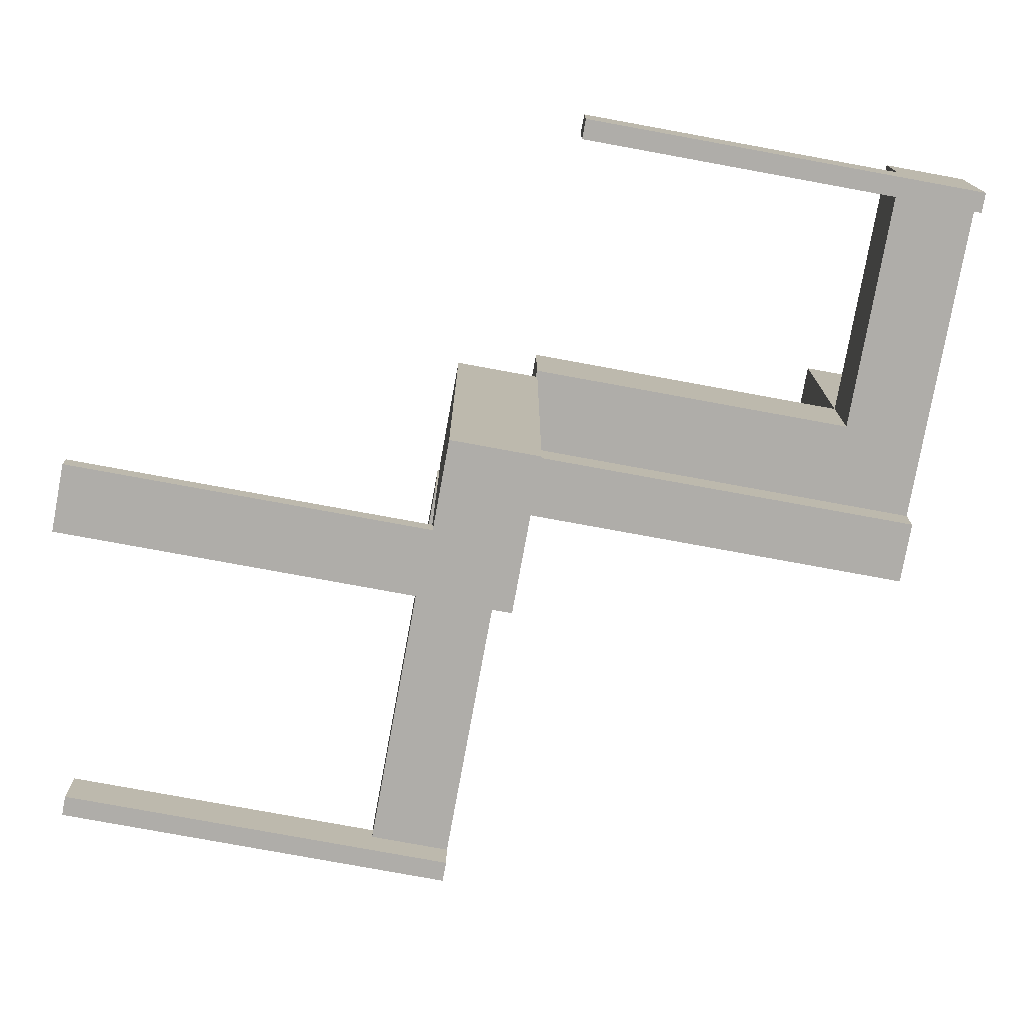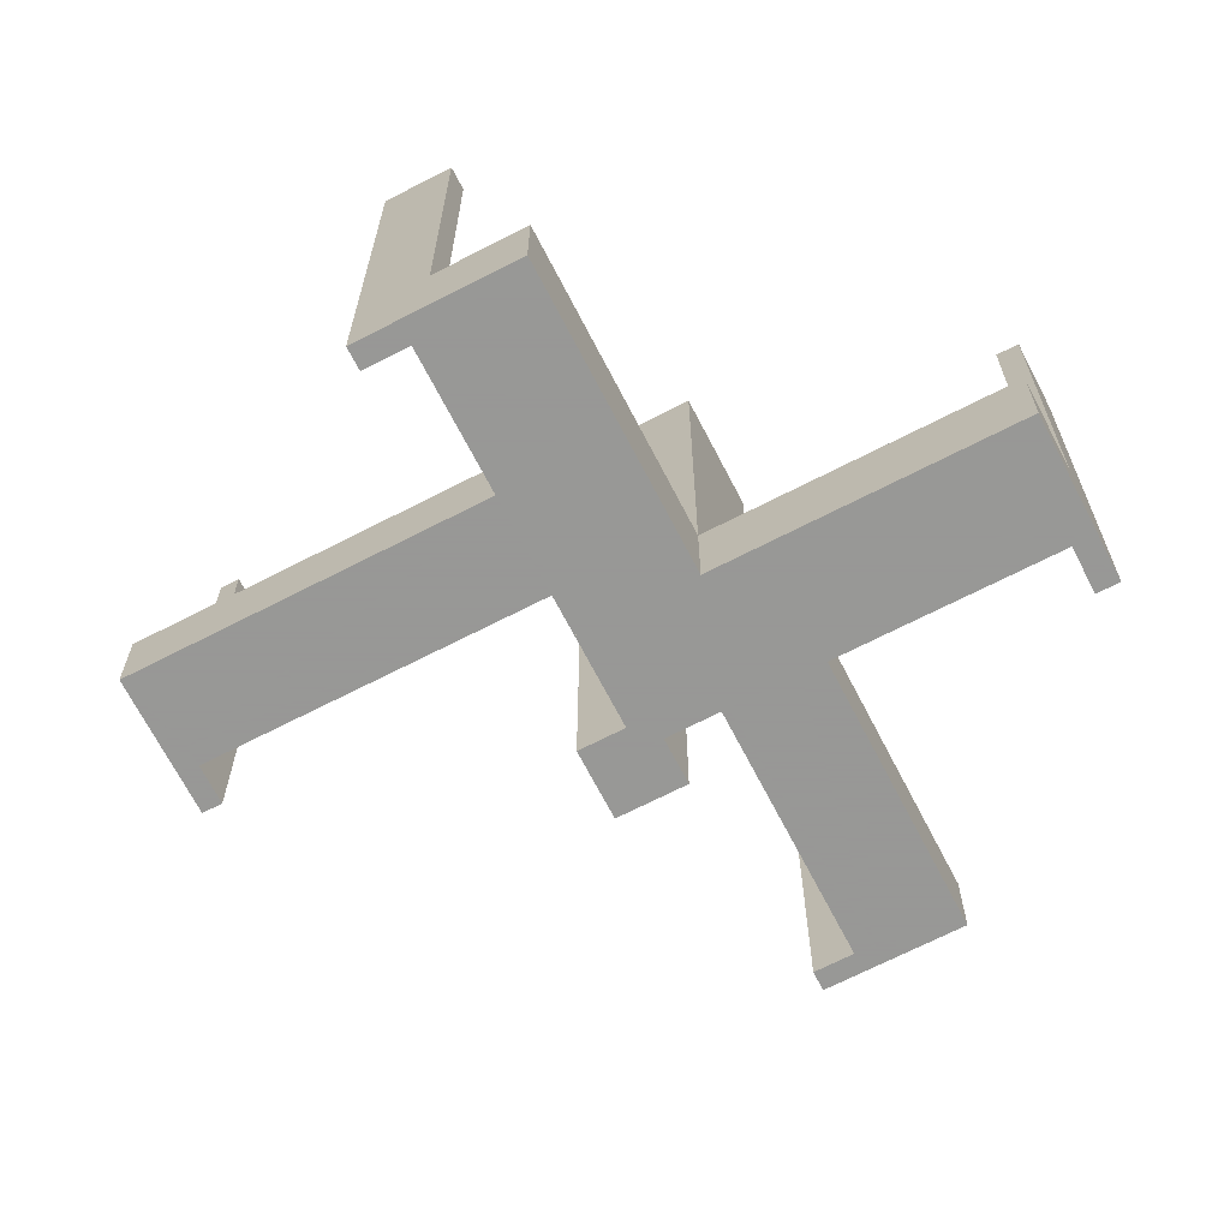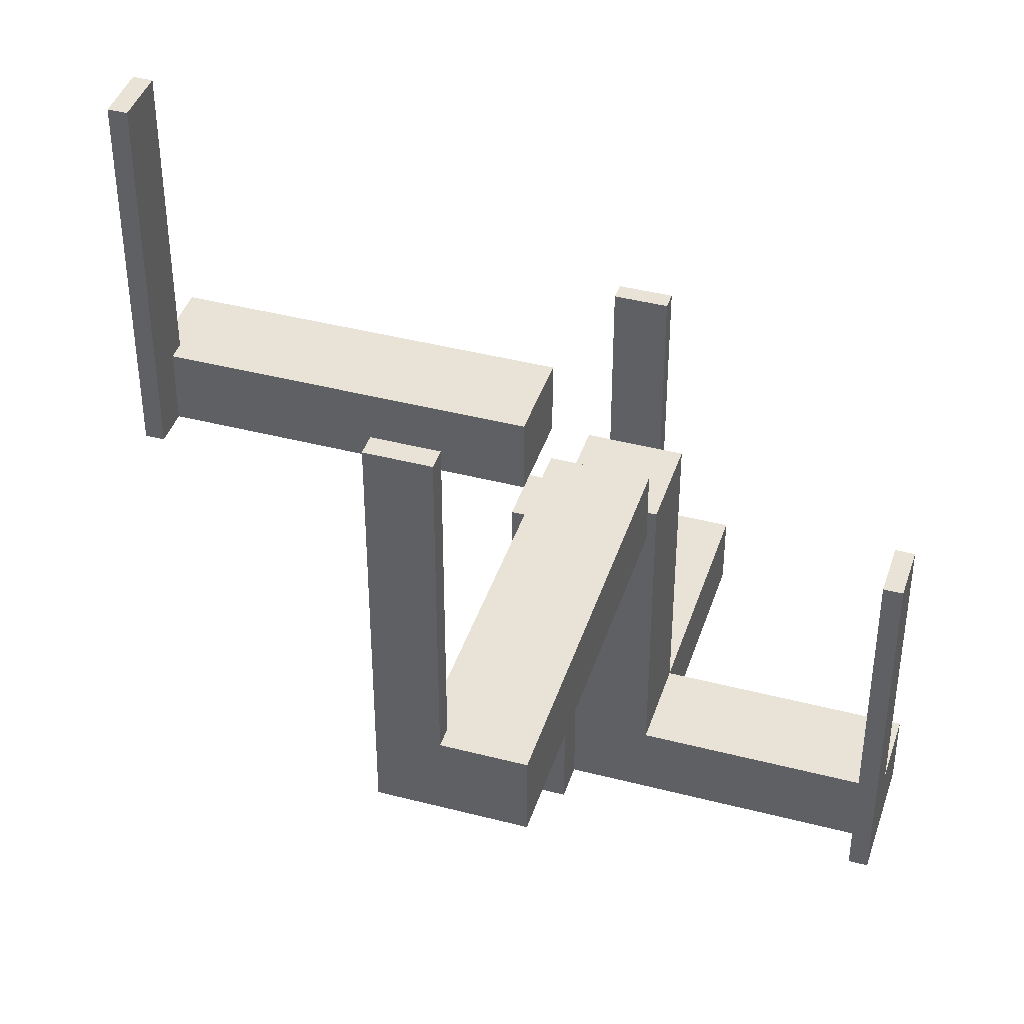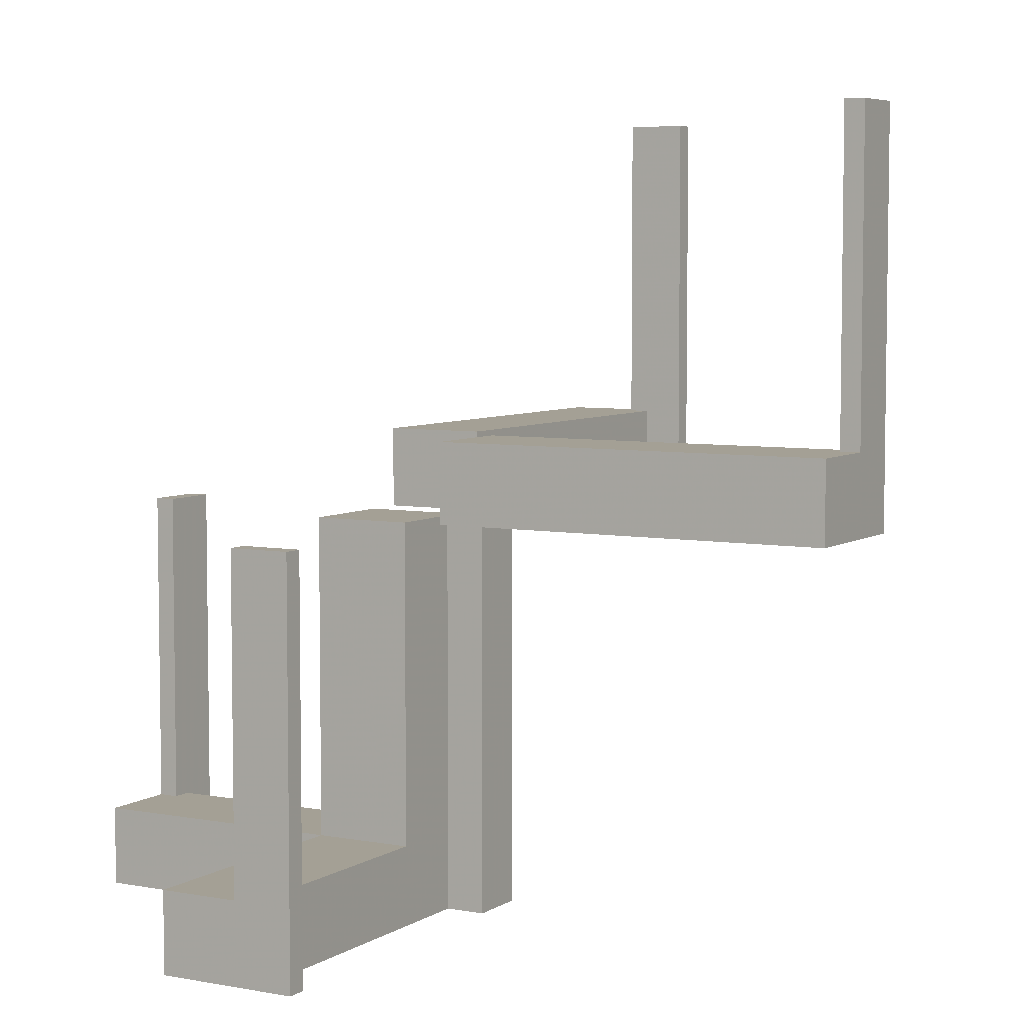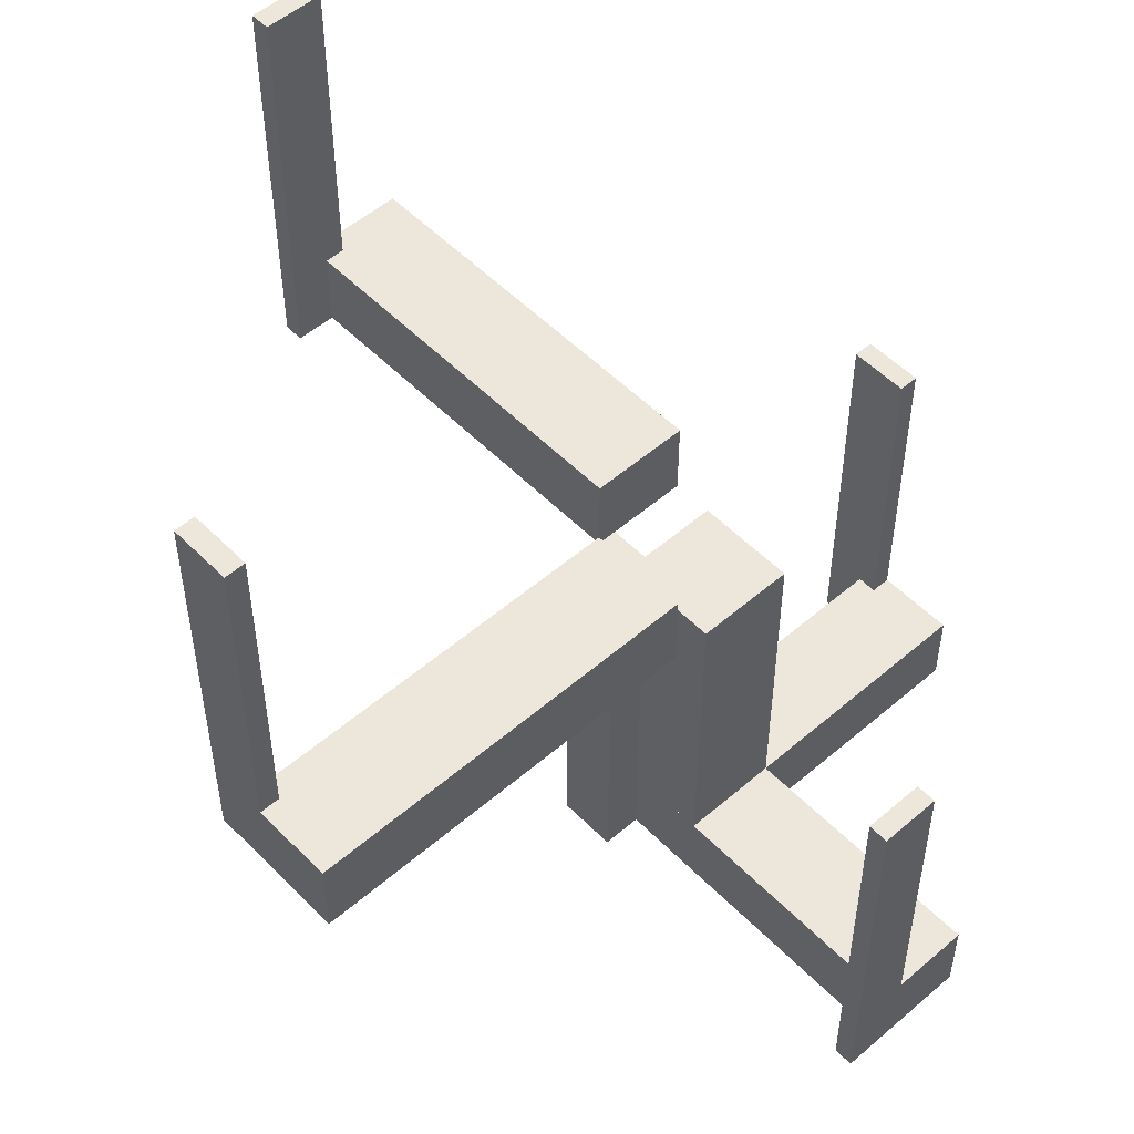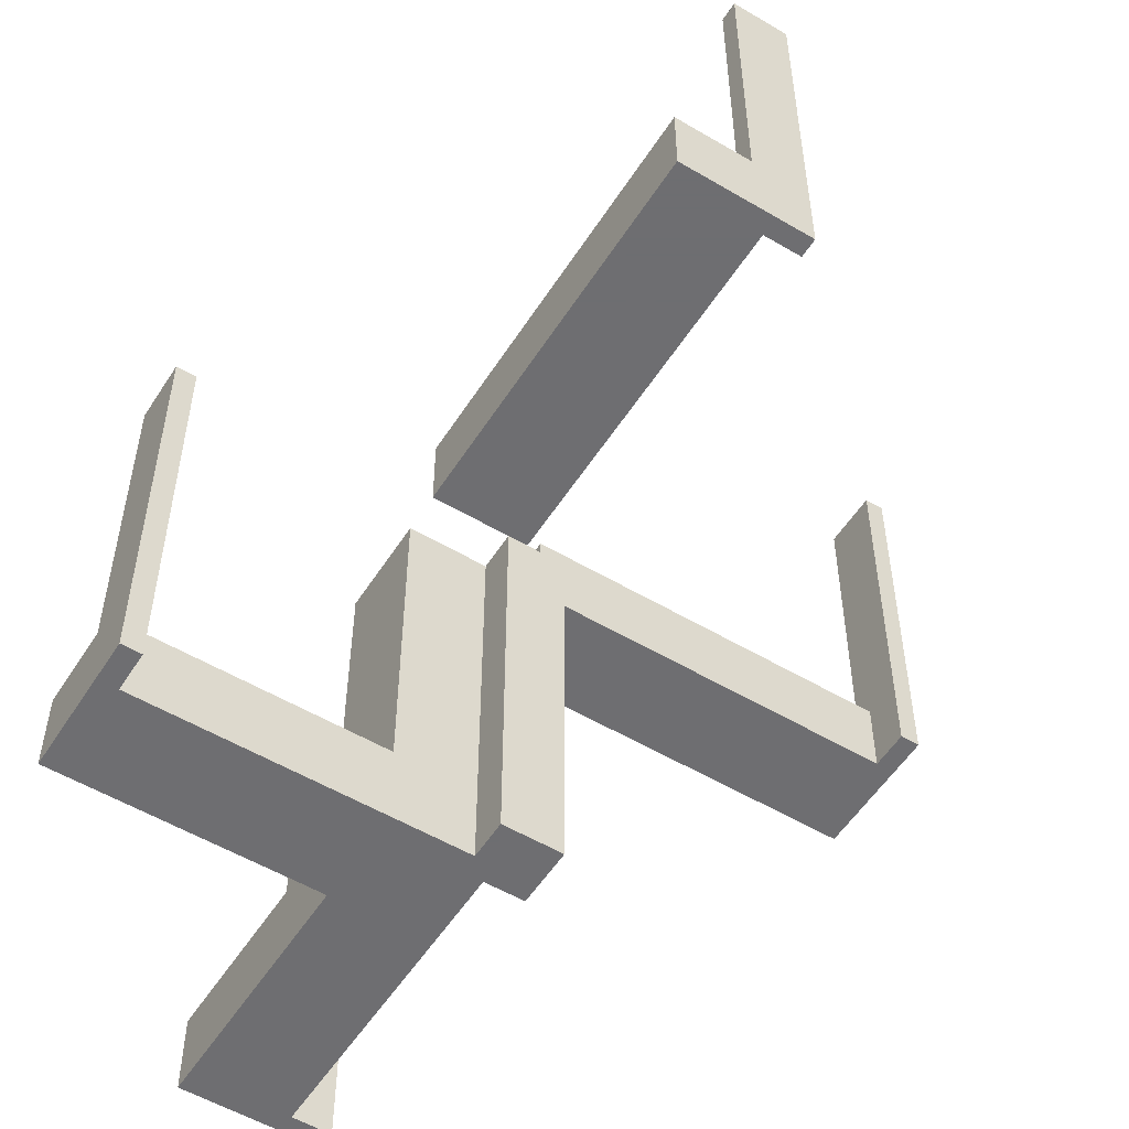
<metadata>
{"format":"obj","ext":"obj","renderer":"f3d","projection":"perspective","resolution":1024,"background":"white","views":[{"elev":-77.4,"azim":79.6,"up":"+Y"},{"elev":-68.4,"azim":117.3,"up":"+Z"},{"elev":41.4,"azim":17.5,"up":"+Z"},{"elev":5.8,"azim":-150.3,"up":"+Z"},{"elev":52.6,"azim":47.2,"up":"+Z"},{"elev":-54.4,"azim":-122.1,"up":"+Z"}]}
</metadata>
<code>
v 0 0 0
v 0 0 -0.5
v 0 -0.475 0
v 0 -0.475 0.5
v 0 0.05 0
v 0 0.05 0.1
v 0 0.175 0
v 0 0.175 0.1
v 0 -0.5 0
v 0 -0.5 0.5
v 0 0.5 0
v 0 0.5 -0.5
v 0 0.475 0
v 0 0.475 -0.5
v 0 0.075 0
v 0 0.075 -0.5
v -0.475 0 0
v -0.475 0 0.5
v -0.475 0.05 0
v -0.475 0.05 0.1
v -0.475 0.075 0
v -0.475 0.075 0.1
v -0.475 0.075 0.5
v 0.05 0.002063 0
v 0.05 0.002063 0.1
v 0.05 -0.475 0
v 0.05 -0.475 0.1
v 0.05 0.05 0
v 0.05 0.05 -0.5
v 0.05 0.05 -0.45
v 0.05 0.05 -0.4
v 0.05 0.175 0
v 0.05 0.175 -0.45
v 0.05 0.175 -0.4
v 0.05 0.475 -0.5
v 0.05 0.475 -0.4
v 0.05 0.075 0
v 0.05 0.075 -0.5
v 0.175 0.002063 0
v 0.175 0.002063 0.1
v 0.175 0.05 0
v 0.175 0.05 -0.5
v 0.175 0.05 -0.45
v 0.175 0.05 -0.4
v 0.175 0.175 0
v 0.175 0.175 -0.5
v 0.175 0.175 -0.45
v 0.175 0.175 -0.4
v 0.175 -0.5 0
v 0.175 -0.5 0.1
v 0.175 0.5 -0.5
v 0.175 0.5 -0.4
v -0.5 0 0
v -0.5 0 0.5
v -0.5 0.175 0
v -0.5 0.175 0.1
v -0.5 0.075 0
v -0.5 0.075 0.1
v -0.5 0.075 0.5
v 0.5 0 0
v 0.5 0 -0.5
v 0.5 0.175 -0.5
v 0.5 0.175 -0.4
v 0.5 0.075 0
v 0.5 0.075 -0.5
v 0.5 0.075 -0.4
v 0.475 0 0
v 0.475 0 -0.5
v 0.475 0.05 -0.5
v 0.475 0.05 -0.4
v 0.475 0.075 0
v 0.475 0.075 -0.5
v 0.475 0.075 -0.4
v 0.075 0 0
v 0.075 0 -0.5
v 0.075 -0.475 0
v 0.075 -0.475 0.1
v 0.075 -0.475 0.5
v 0.075 0.05 0
v 0.075 0.05 -0.5
v 0.075 -0.5 0
v 0.075 -0.5 0.1
v 0.075 -0.5 0.5
v 0.075 0.5 0
v 0.075 0.5 -0.5
v 0.075 0.5 -0.4
v 0.075 0.475 0
v 0.075 0.475 -0.5
v 0.075 0.475 -0.4
f 7 55 56
f 56 8 7
f 55 57 58
f 58 56 55
f 7 8 6
f 6 5 7
f 21 22 58
f 58 57 21
f 21 19 20
f 20 22 21
f 8 56 22
f 58 22 56
f 6 8 22
f 22 20 6
f 6 20 19
f 19 5 6
f 21 5 19
f 7 21 55
f 57 55 21
f 5 21 7
f 21 57 59
f 59 23 21
f 17 18 54
f 54 53 17
f 21 23 18
f 18 17 21
f 23 59 54
f 54 18 23
f 59 57 53
f 53 54 59
f 57 21 17
f 17 53 57
f 40 50 49
f 49 39 40
f 76 39 49
f 81 76 49
f 24 76 26
f 39 76 24
f 24 26 27
f 27 25 24
f 25 27 77
f 40 25 77
f 77 50 40
f 82 50 77
f 25 40 39
f 39 24 25
f 76 81 82
f 82 77 76
f 76 77 27
f 27 26 76
f 82 81 49
f 49 50 82
f 76 78 83
f 83 81 76
f 3 9 10
f 10 4 3
f 76 3 4
f 4 78 76
f 78 4 10
f 10 83 78
f 83 10 9
f 9 81 83
f 81 9 3
f 3 76 81
f 76 78 83
f 83 81 76
f 3 9 10
f 10 4 3
f 76 3 4
f 4 78 76
f 78 4 10
f 10 83 78
f 83 10 9
f 9 81 83
f 81 9 3
f 3 76 81
f 44 41 28
f 28 31 44
f 31 28 32
f 32 34 31
f 48 45 41
f 41 44 48
f 45 32 28
f 28 41 45
f 34 32 45
f 45 48 34
f 31 34 48
f 48 44 31
f 38 16 15
f 15 37 38
f 28 29 38
f 38 37 28
f 79 74 75
f 75 80 79
f 79 80 29
f 29 28 79
f 15 16 2
f 2 1 15
f 1 2 75
f 75 74 1
f 80 75 29
f 2 29 75
f 38 29 16
f 2 16 29
f 79 28 74
f 1 74 28
f 37 15 28
f 1 28 15
f 71 64 65
f 65 72 71
f 67 68 61
f 61 60 67
f 71 72 68
f 68 67 71
f 72 65 61
f 61 68 72
f 65 64 60
f 60 61 65
f 64 71 67
f 67 60 64
f 87 88 85
f 85 84 87
f 13 11 12
f 12 14 13
f 87 13 14
f 14 88 87
f 88 14 12
f 12 85 88
f 85 12 11
f 11 84 85
f 84 11 13
f 13 87 84
f 38 16 15
f 15 37 38
f 28 29 38
f 38 37 28
f 79 74 75
f 75 80 79
f 79 80 29
f 29 28 79
f 15 16 2
f 2 1 15
f 1 2 75
f 75 74 1
f 80 75 29
f 2 29 75
f 38 29 16
f 2 16 29
f 79 28 74
f 1 74 28
f 37 15 28
f 1 28 15
f 71 64 65
f 65 72 71
f 67 68 61
f 61 60 67
f 71 72 68
f 68 67 71
f 72 65 61
f 61 68 72
f 65 64 60
f 60 61 65
f 64 71 67
f 67 60 64
f 87 88 85
f 85 84 87
f 13 11 12
f 12 14 13
f 87 13 14
f 14 88 87
f 88 14 12
f 12 85 88
f 85 12 11
f 11 84 85
f 84 11 13
f 13 87 84
f 34 33 30
f 30 31 34
f 30 33 47
f 47 43 30
f 63 66 65
f 65 62 63
f 72 73 70
f 70 69 72
f 72 65 66
f 66 73 72
f 62 65 72
f 42 46 72
f 62 72 46
f 69 42 72
f 47 46 42
f 42 43 47
f 63 62 46
f 46 47 63
f 34 47 33
f 63 47 34
f 43 31 30
f 70 43 69
f 42 69 43
f 31 43 70
f 73 31 70
f 34 73 63
f 66 63 73
f 31 73 34
f 30 29 42
f 42 43 30
f 43 47 33
f 33 30 43
f 52 51 85
f 85 86 52
f 88 35 36
f 36 89 88
f 88 89 86
f 86 85 88
f 52 86 89
f 34 48 89
f 52 89 48
f 36 34 89
f 48 34 33
f 33 47 48
f 34 36 33
f 35 33 36
f 30 33 29
f 35 29 33
f 43 42 47
f 51 47 42
f 48 47 52
f 51 52 47
f 88 51 42
f 85 51 88
f 29 35 88
f 42 29 88

</code>
